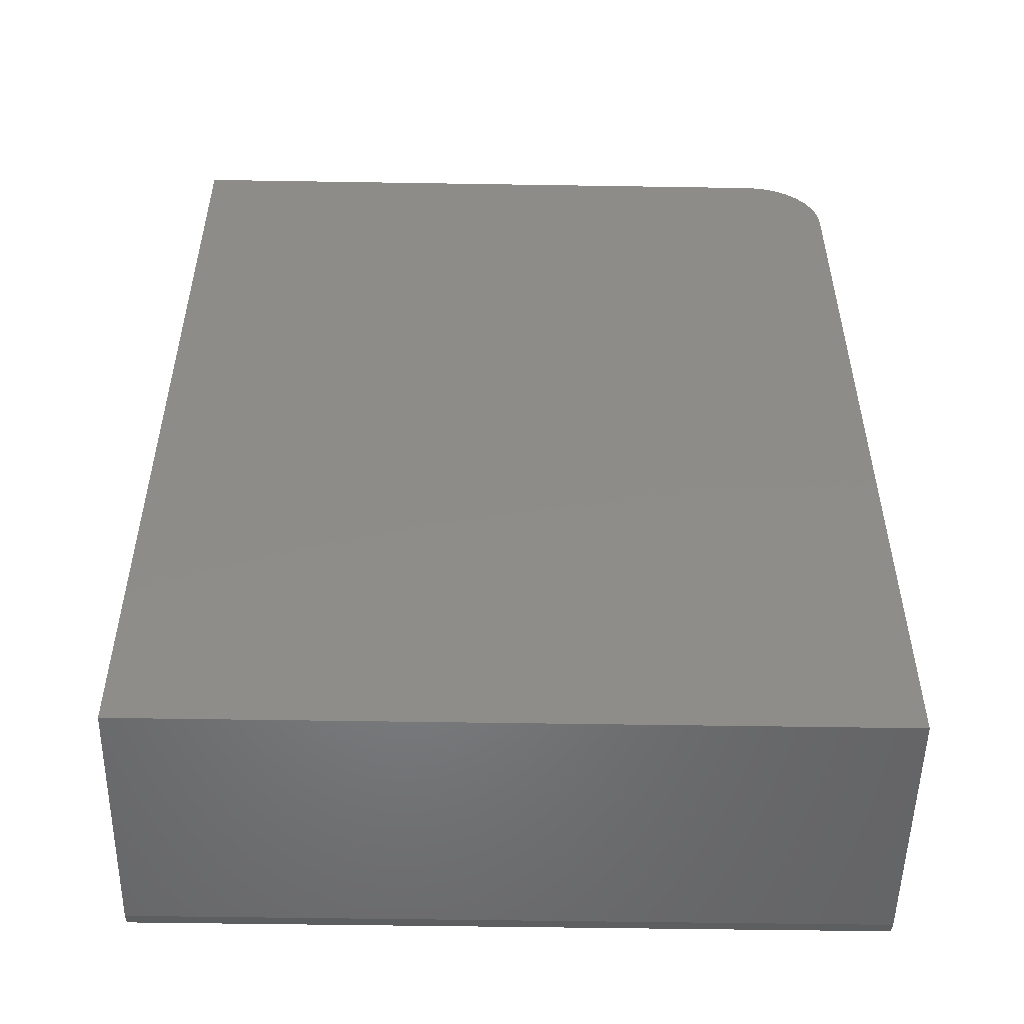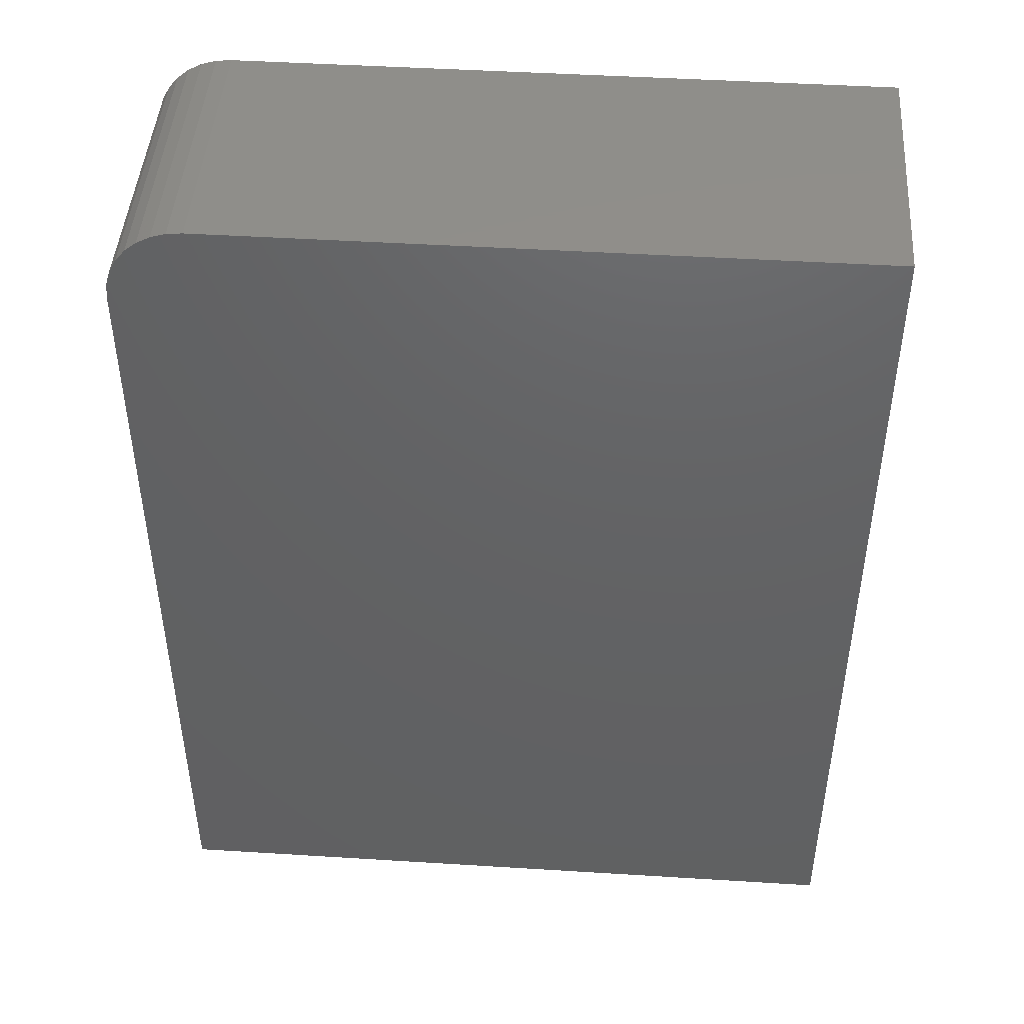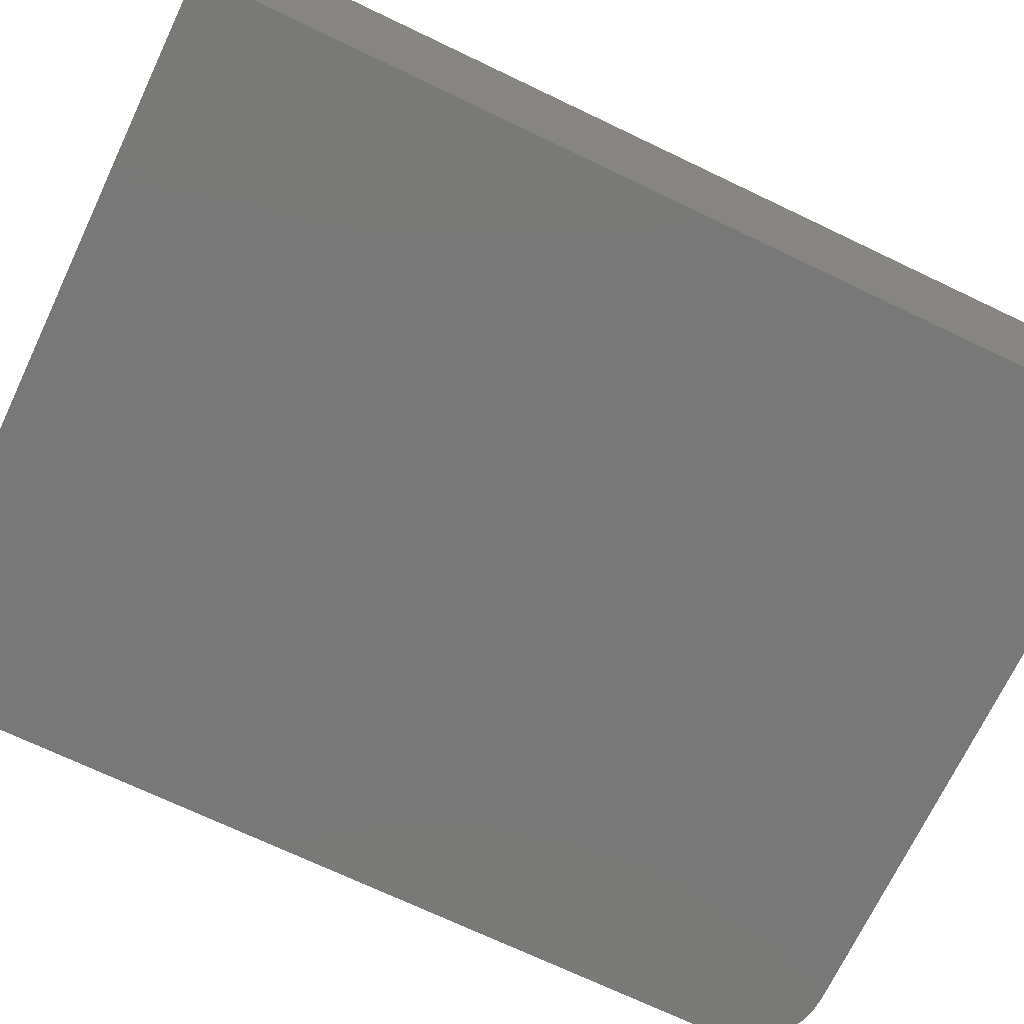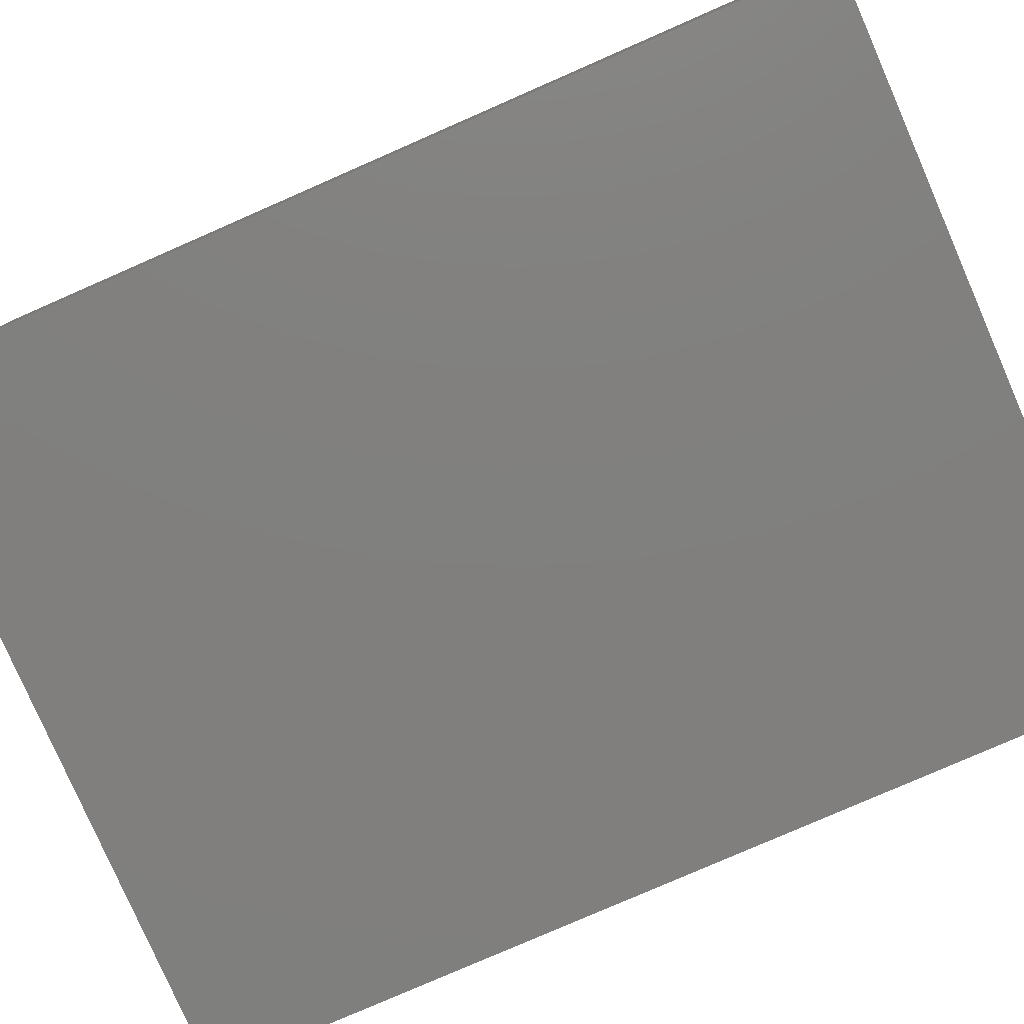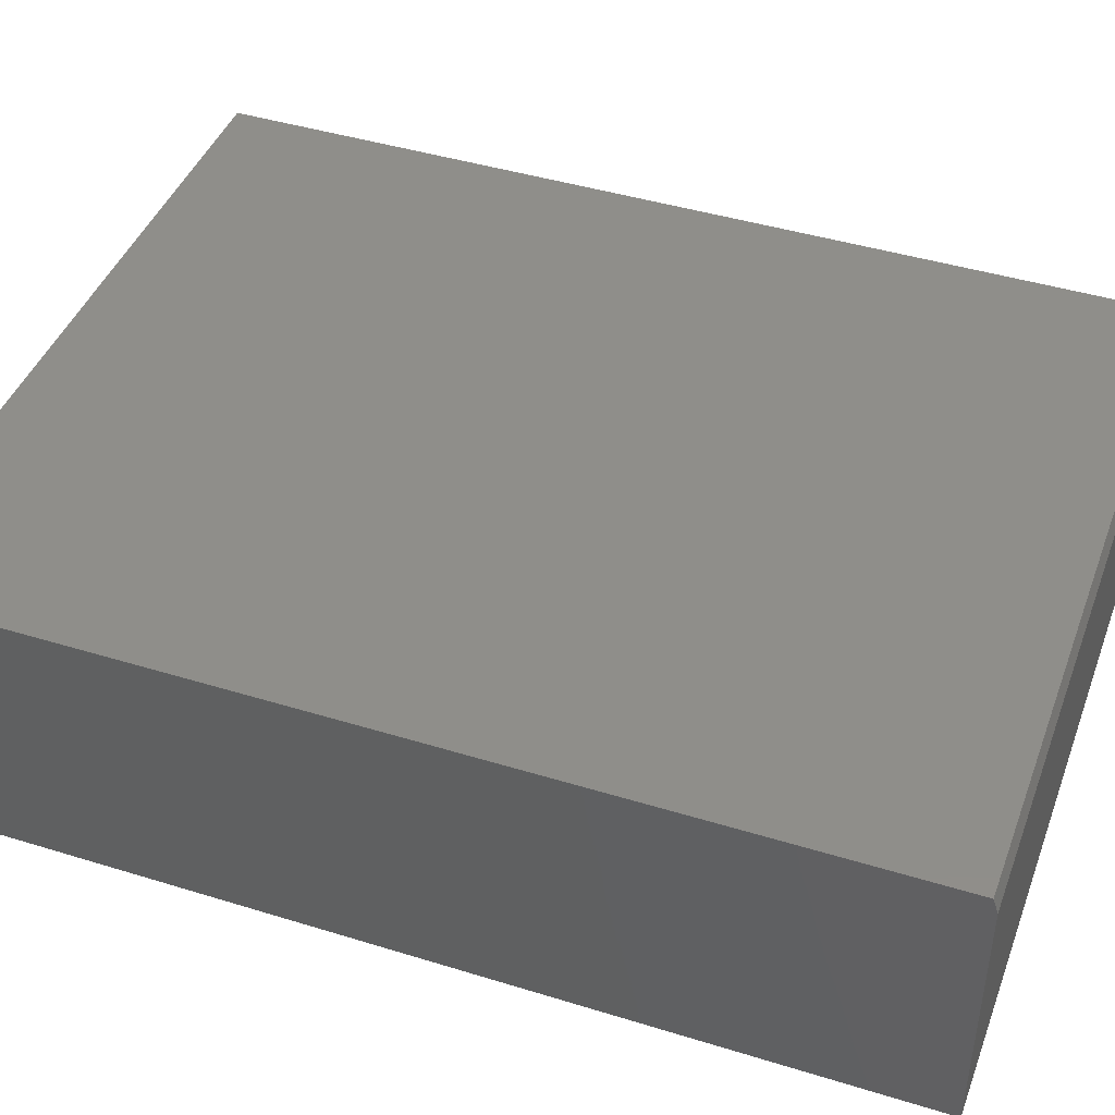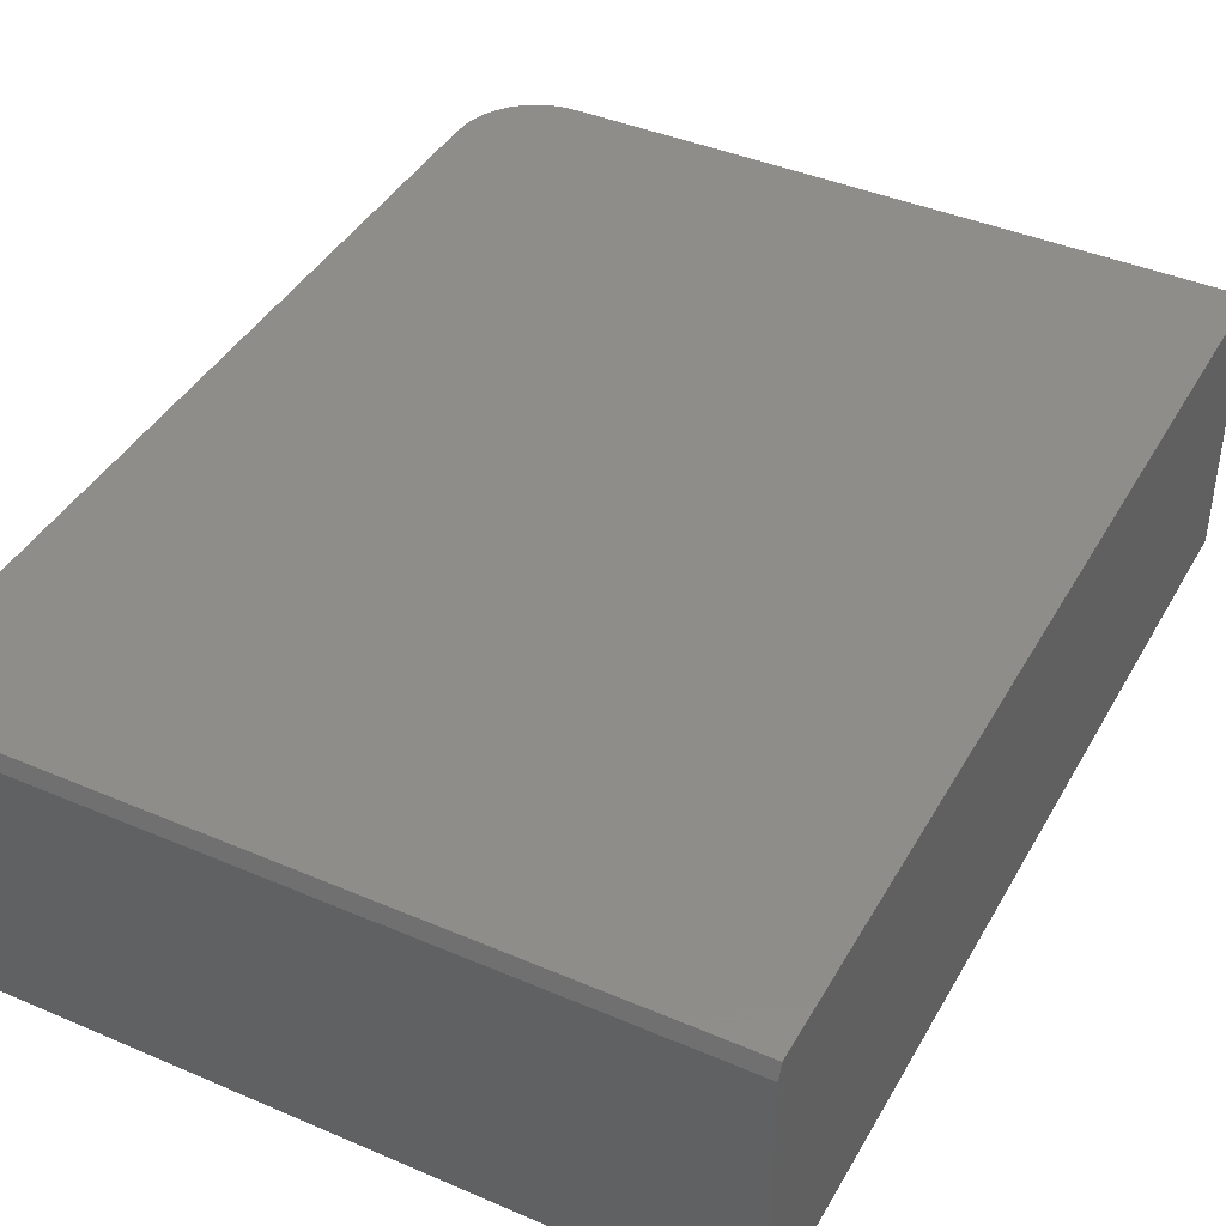
<metadata>
{"format":"stl","ext":"stl","renderer":"f3d","projection":"perspective","resolution":1024,"background":"white","views":[{"elev":-52.0,"azim":179.0,"up":"+Y"},{"elev":45.7,"azim":4.1,"up":"+Y"},{"elev":-71.4,"azim":64.5,"up":"+Z"},{"elev":-79.8,"azim":-66.4,"up":"+Z"},{"elev":43.5,"azim":-70.0,"up":"+Z"},{"elev":41.5,"azim":27.4,"up":"+Z"}]}
</metadata>
<code>
# stl→obj: 26 verts, 48 faces
v 0.5745 0.75 0.4297
v -0.4531 0.75 0.4297
v -0.4775 0.7476 0.4297
v -0.501 0.7405 0.4297
v -0.5226 0.7289 0.4297
v -0.5415 0.7134 0.4297
v -0.5571 0.6944 0.4297
v -0.5686 0.6728 0.4297
v -0.5757 0.6494 0.4297
v -0.5781 0.625 0.4297
v -0.5781 -0.7422 0.4297
v 0.5745 -0.7422 0.4297
v -0.5781 0.625 0
v -0.5781 -0.75 0
v -0.5781 -0.75 0.4062
v 0.5745 0.75 0
v 0.5745 -0.75 0
v -0.5757 0.6494 0
v -0.5686 0.6728 0
v -0.5571 0.6944 0
v -0.5415 0.7134 0
v -0.5226 0.7289 0
v -0.501 0.7405 0
v -0.4775 0.7476 0
v -0.4531 0.75 0
v 0.5745 -0.75 0.4062
f 1 2 3
f 1 3 4
f 1 4 5
f 1 5 6
f 1 6 7
f 1 7 8
f 1 8 9
f 1 9 10
f 1 10 11
f 1 11 12
f 10 13 11
f 11 13 14
f 11 14 15
f 16 17 14
f 16 14 13
f 16 13 18
f 16 18 19
f 16 19 20
f 16 20 21
f 16 21 22
f 16 22 23
f 16 23 24
f 16 24 25
f 1 16 2
f 2 16 25
f 13 10 18
f 18 10 9
f 18 9 19
f 19 9 8
f 19 8 20
f 20 8 7
f 20 7 21
f 21 7 6
f 21 6 22
f 22 6 5
f 22 5 23
f 23 5 4
f 23 4 24
f 24 4 3
f 24 3 25
f 25 3 2
f 16 1 17
f 17 1 12
f 17 12 26
f 15 14 26
f 26 14 17
f 12 11 26
f 26 11 15

</code>
